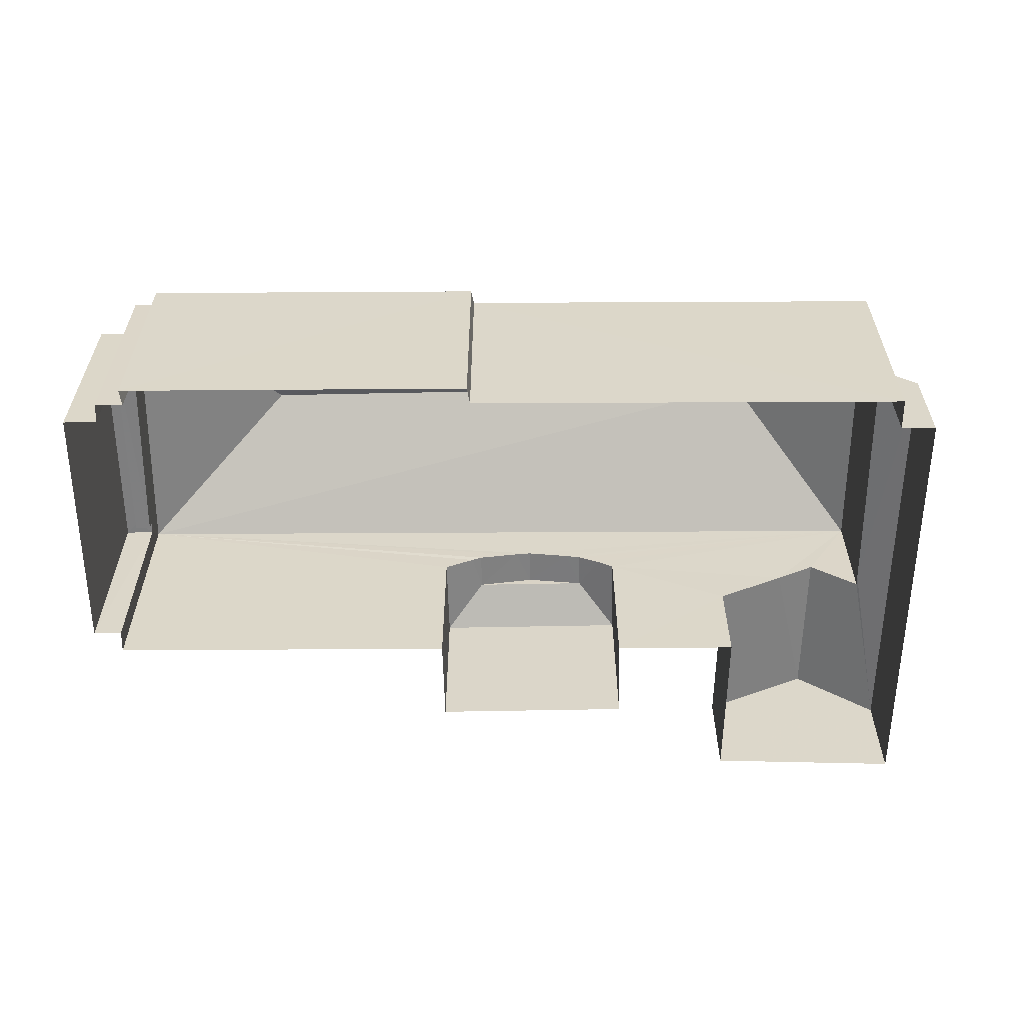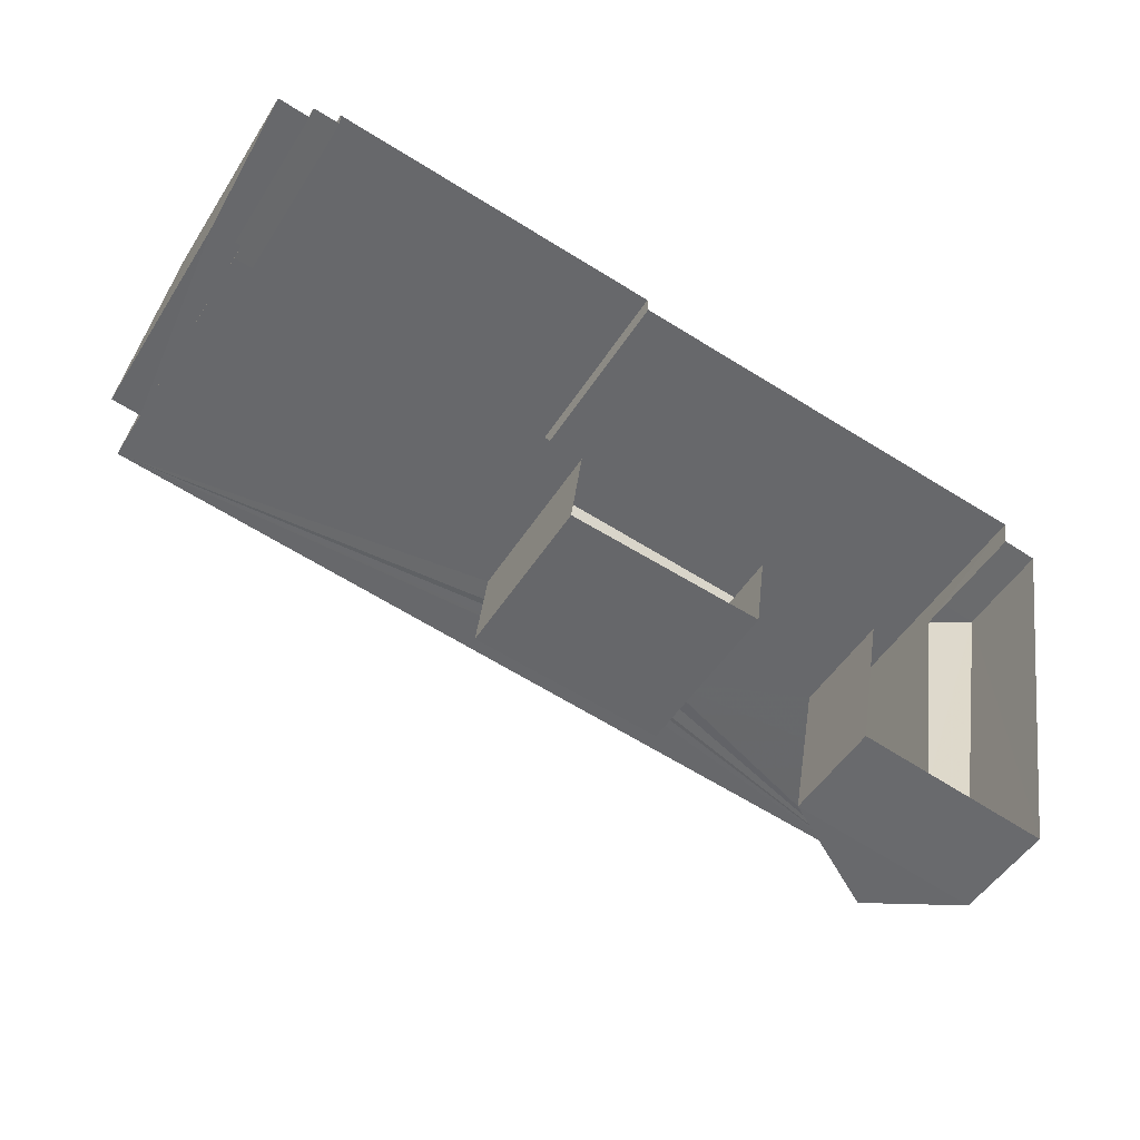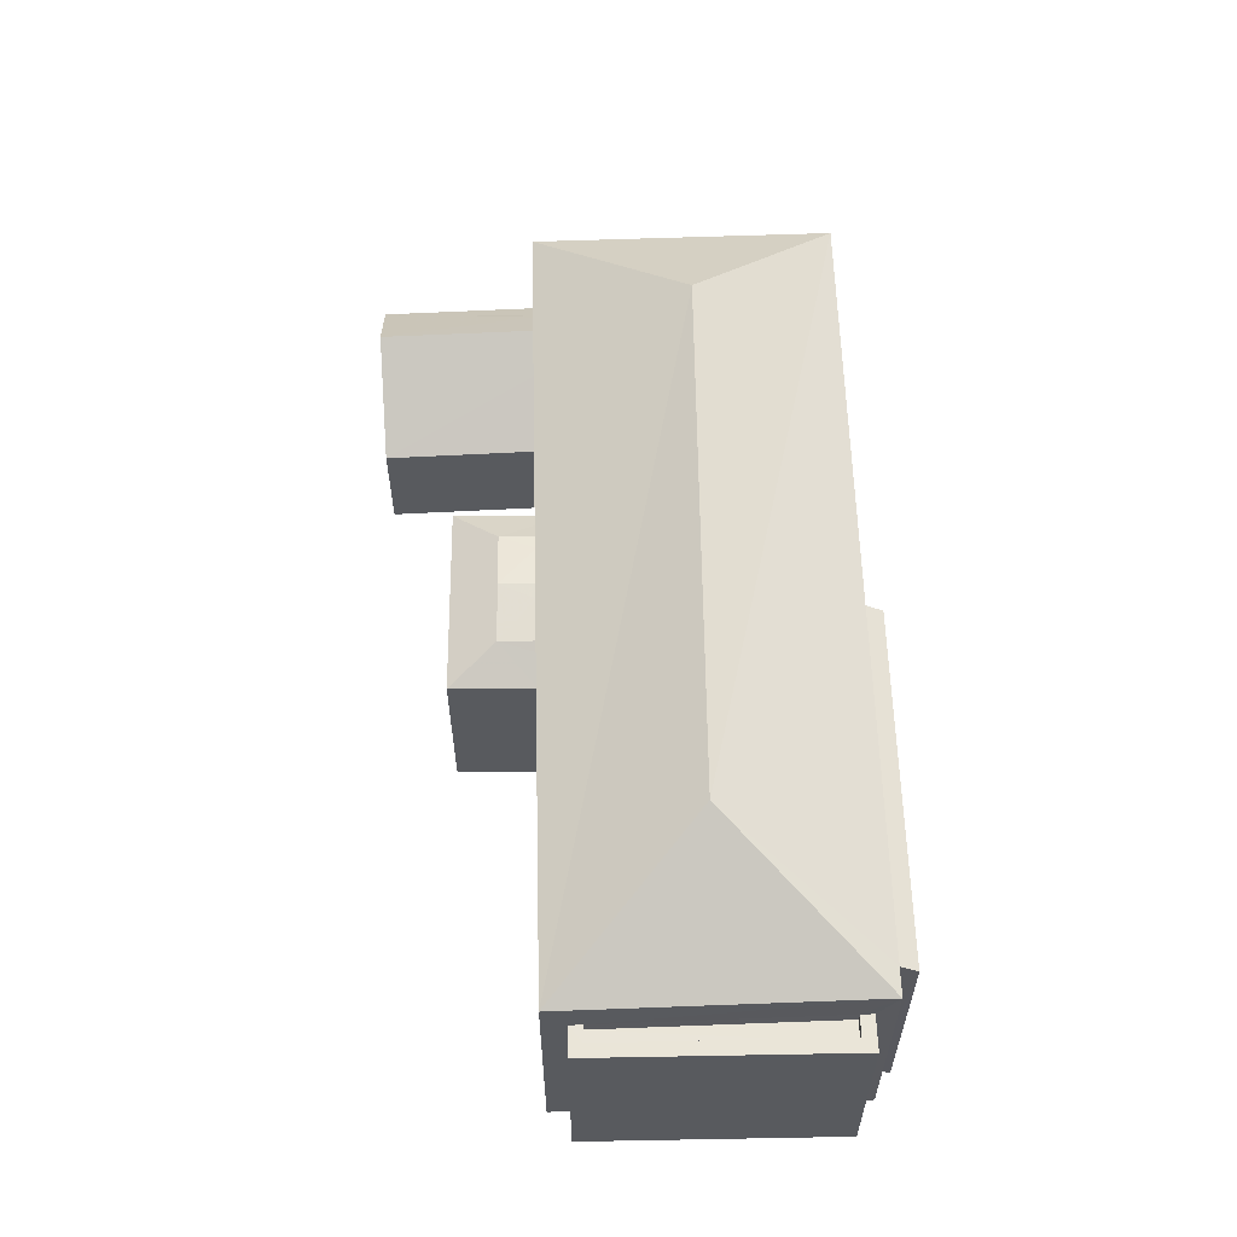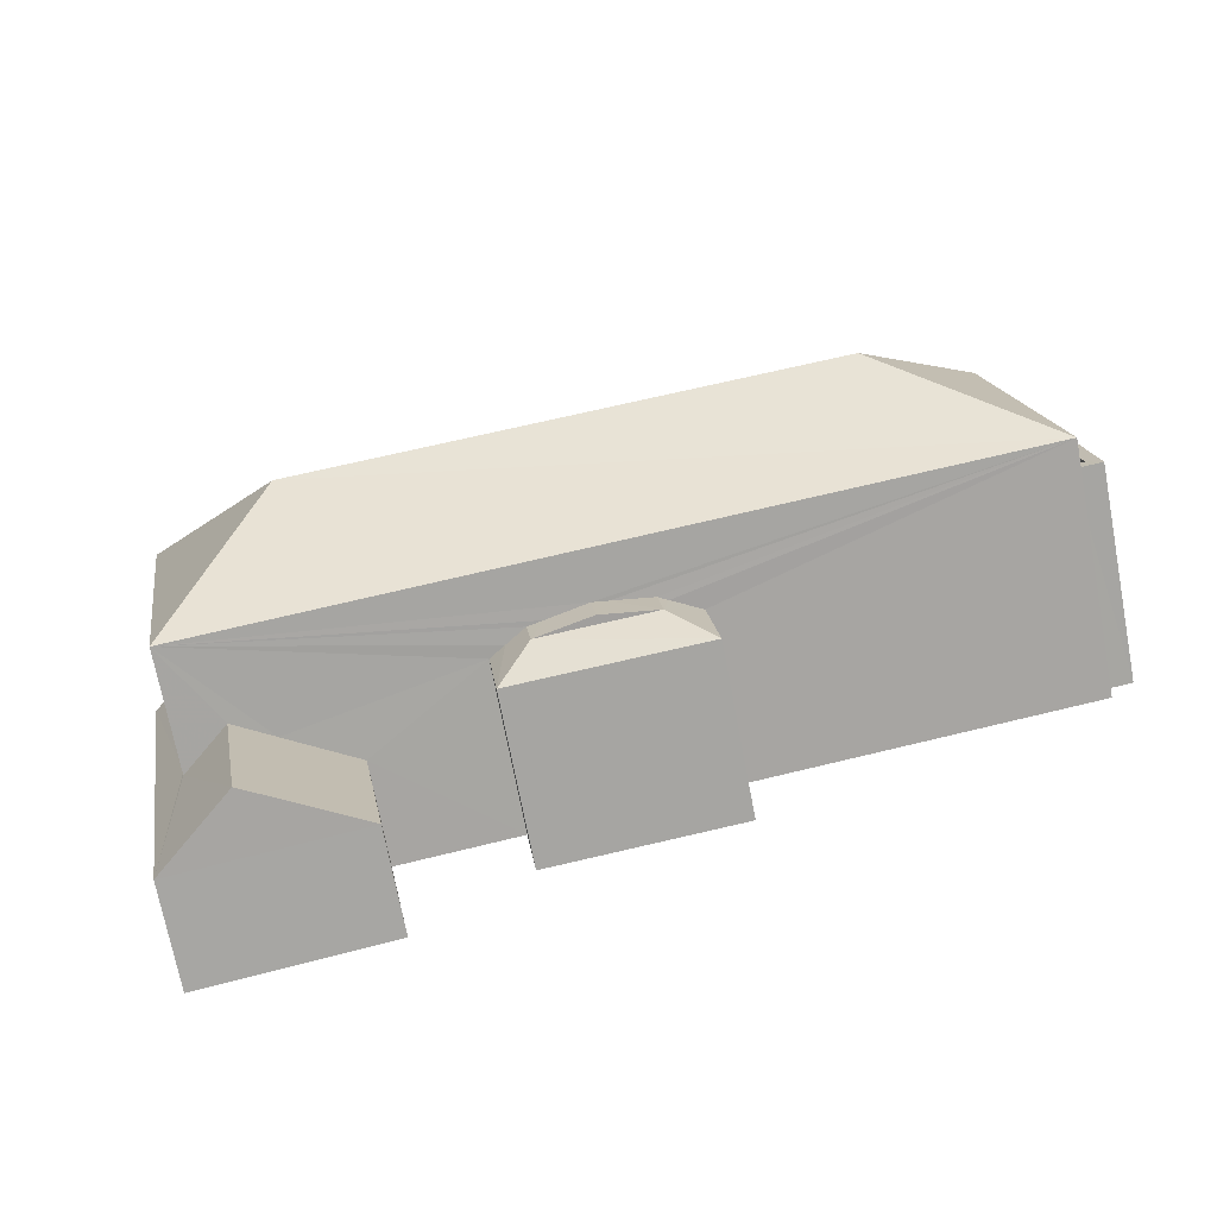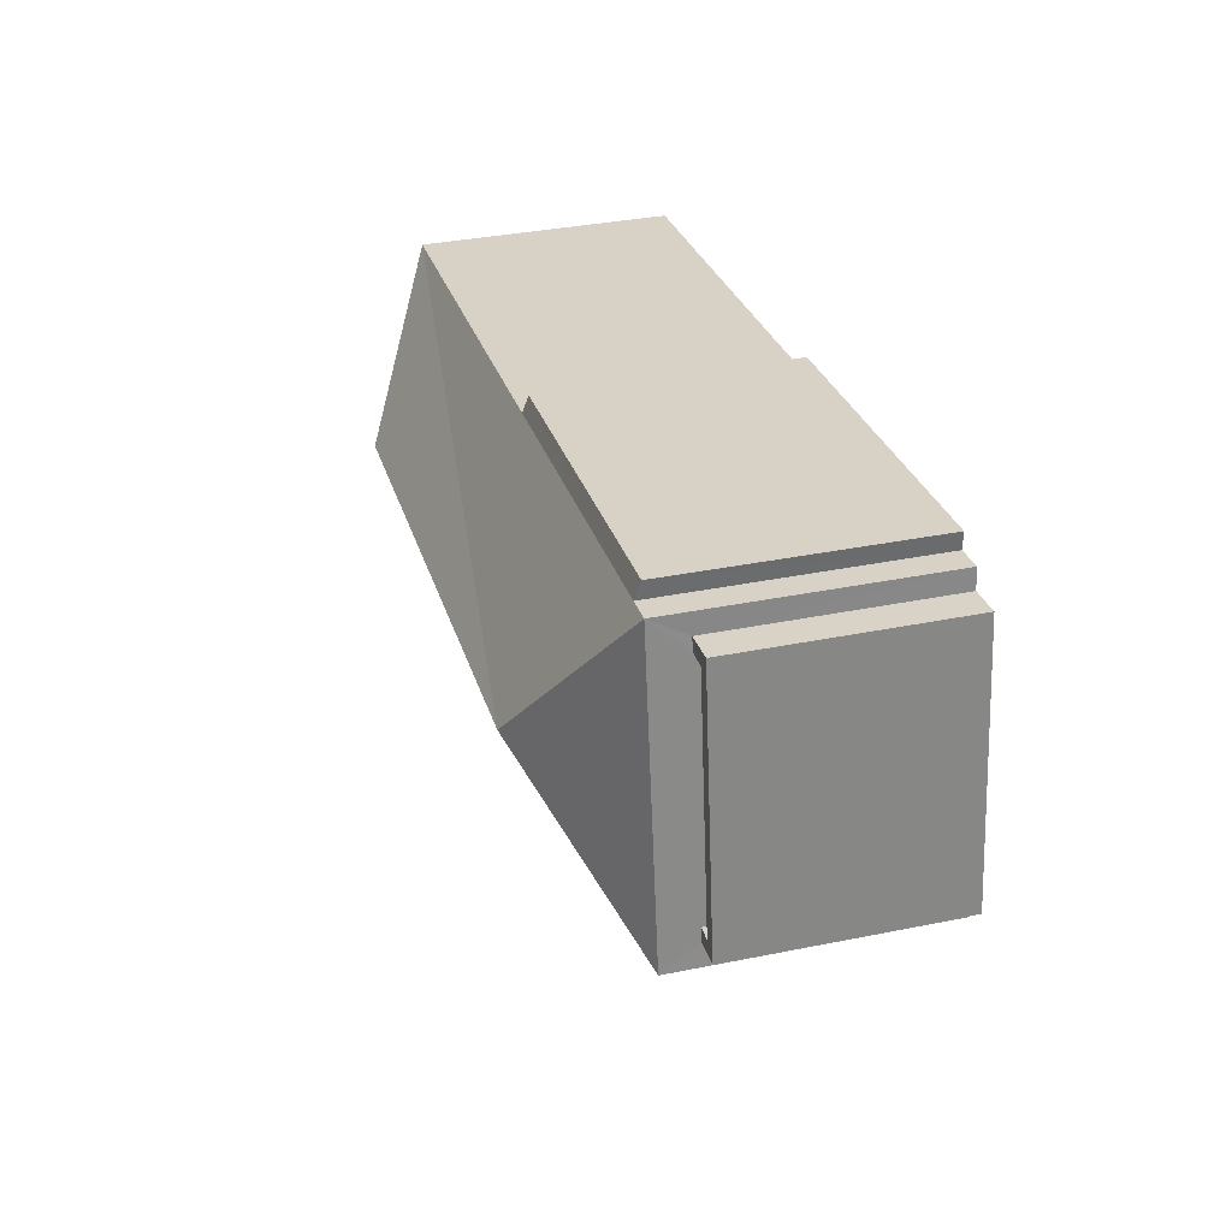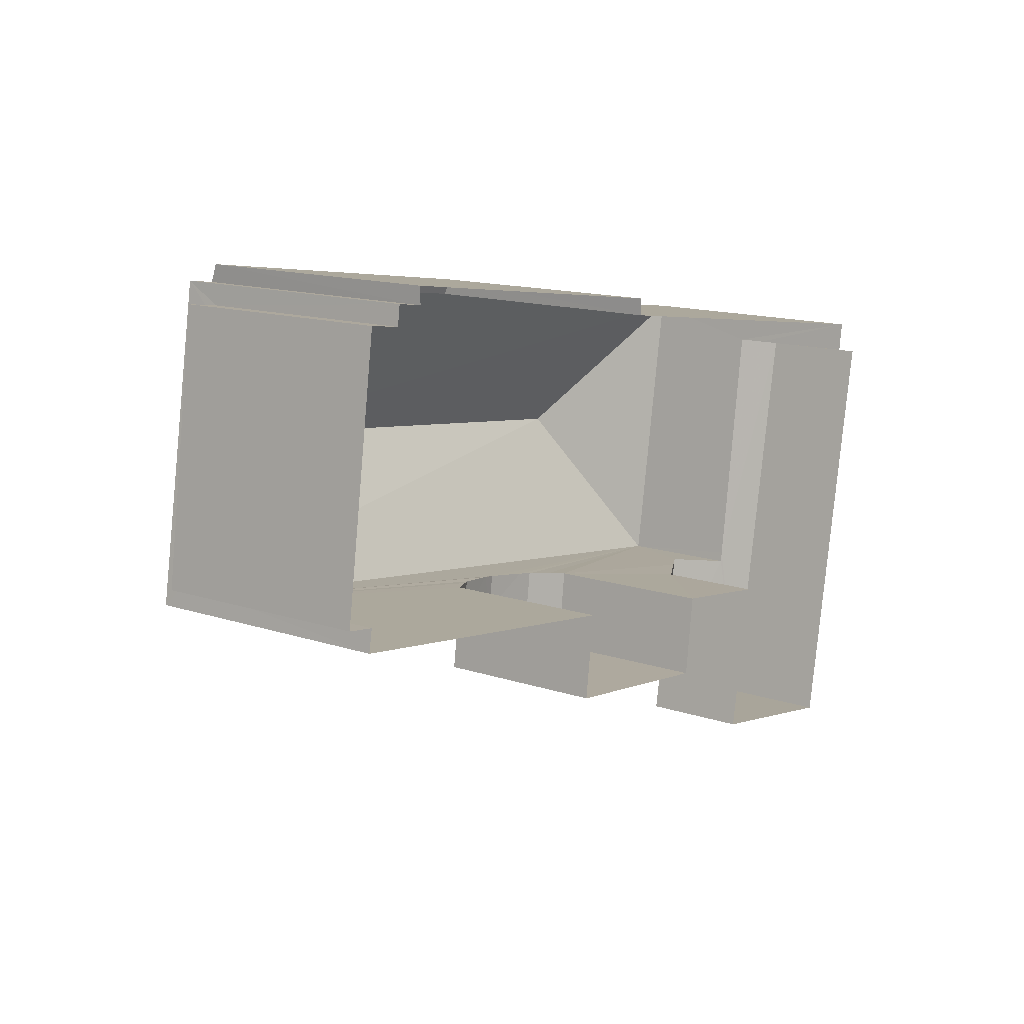
<metadata>
{"format":"obj","ext":"obj","renderer":"f3d","projection":"perspective","resolution":1024,"background":"white","views":[{"elev":-59.6,"azim":-171.3,"up":"+Z"},{"elev":-49.1,"azim":149.0,"up":"+Y"},{"elev":58.8,"azim":96.9,"up":"+Z"},{"elev":-71.9,"azim":10.8,"up":"+Y"},{"elev":36.0,"azim":75.1,"up":"+Y"},{"elev":14.1,"azim":126.2,"up":"+Y"}]}
</metadata>
<code>
v -8.88e+04 -1.008e+05 2.223
v -8.88e+04 -1.008e+05 2.223
v -8.879e+04 -1.008e+05 2.223
v -8.881e+04 -1.008e+05 2.224
v -8.881e+04 -1.008e+05 2.224
v -8.879e+04 -1.008e+05 2.223
v -8.881e+04 -1.008e+05 2.225
v -8.881e+04 -1.008e+05 2.224
v -8.881e+04 -1.008e+05 2.226
v -8.88e+04 -1.008e+05 2.226
v -8.879e+04 -1.008e+05 2.224
v -8.879e+04 -1.008e+05 2.224
v -8.879e+04 -1.008e+05 2.223
v -8.879e+04 -1.008e+05 2.223
v -8.879e+04 -1.008e+05 2.223
v -8.88e+04 -1.008e+05 2.226
v -8.88e+04 -1.008e+05 2.225
v -8.88e+04 -1.008e+05 2.225
v -8.879e+04 -1.008e+05 2.224
v -8.88e+04 -1.008e+05 2.225
v -8.879e+04 -1.008e+05 6.997
v -8.879e+04 -1.008e+05 6.997
v -8.879e+04 -1.008e+05 6.997
v -8.879e+04 -1.008e+05 6.997
v -8.879e+04 -1.008e+05 6.995
v -8.879e+04 -1.008e+05 6.995
v -8.879e+04 -1.008e+05 6.995
v -8.879e+04 -1.008e+05 6.995
v -8.881e+04 -1.008e+05 7.766
v -8.879e+04 -1.008e+05 9.611
v -8.88e+04 -1.008e+05 7.766
v -8.879e+04 -1.008e+05 7.765
v -8.879e+04 -1.008e+05 7.765
v -8.879e+04 -1.008e+05 6.747
v -8.879e+04 -1.008e+05 6.747
v -8.879e+04 -1.008e+05 6.745
v -8.879e+04 -1.008e+05 6.745
v -8.881e+04 -1.008e+05 5.408
v -8.881e+04 -1.008e+05 5.914
v -8.88e+04 -1.008e+05 4.534
v -8.881e+04 -1.008e+05 4.533
v -8.88e+04 -1.008e+05 6.62
v -8.88e+04 -1.008e+05 6.672
v -8.88e+04 -1.008e+05 6.673
v -8.88e+04 -1.008e+05 6.529
v -8.88e+04 -1.008e+05 6.478
v -8.88e+04 -1.008e+05 6.478
v -8.88e+04 -1.008e+05 6.478
v -8.88e+04 -1.008e+05 6.003
v -8.881e+04 -1.008e+05 9.612
v -8.88e+04 -1.008e+05 6.213
v -8.88e+04 -1.008e+05 6.003
v -8.879e+04 -1.008e+05 7.767
v -8.88e+04 -1.008e+05 6.002
v -8.88e+04 -1.008e+05 6.362
v -8.88e+04 -1.008e+05 6.477
v -8.88e+04 -1.008e+05 6.003
v -8.881e+04 -1.008e+05 7.768
v -8.881e+04 -1.008e+05 4.532
v -8.881e+04 -1.008e+05 5.08
v -8.881e+04 -1.008e+05 5.151
v -8.881e+04 -1.008e+05 4.534
v -8.881e+04 -1.008e+05 5.913
v -8.881e+04 -1.008e+05 5.077
v -8.879e+04 -1.008e+05 7.638
v -8.88e+04 -1.008e+05 7.638
v -8.881e+04 -1.008e+05 4.531
f 1 2 3
f 1 4 5
f 2 6 3
f 7 8 4
f 8 7 9
f 9 7 10
f 11 12 13
f 14 3 15
f 13 12 14
f 16 17 18
f 19 20 12
f 18 17 20
f 7 4 17
f 1 3 20
f 17 4 1
f 12 3 14
f 20 3 12
f 17 1 20
f 21 22 23
f 22 24 23
f 25 26 27
f 23 24 28
f 26 23 28
f 27 26 28
f 29 30 31
f 30 32 33
f 30 33 31
f 34 35 36
f 37 34 36
f 38 39 40
f 41 38 40
f 42 43 44
f 45 46 44
f 43 45 44
f 45 47 46
f 48 46 49
f 50 30 29
f 51 52 46
f 47 51 46
f 30 50 53
f 54 48 49
f 54 55 48
f 55 56 48
f 49 46 52
f 57 52 51
f 50 29 58
f 30 53 32
f 59 60 61
f 59 62 60
f 42 44 48
f 56 42 48
f 63 64 39
f 64 62 39
f 60 62 64
f 38 63 39
f 53 50 58
f 33 65 66
f 31 33 66
f 67 59 61
f 28 11 13
f 28 24 11
f 27 28 13
f 14 27 13
f 54 49 18
f 20 54 18
f 52 16 18
f 49 52 18
f 9 59 8
f 9 62 59
f 66 6 2
f 66 65 6
f 63 58 64
f 53 58 43
f 54 19 53
f 17 41 7
f 20 19 54
f 38 41 57
f 38 58 63
f 43 58 45
f 53 43 42
f 56 53 42
f 53 56 55
f 54 53 55
f 51 58 57
f 57 41 17
f 47 58 51
f 45 58 47
f 58 38 57
f 41 40 10
f 7 41 10
f 67 5 4
f 29 5 61
f 60 64 58
f 58 29 61
f 60 58 61
f 5 67 61
f 31 5 29
f 31 1 5
f 23 36 35
f 23 26 36
f 14 15 27
f 15 32 27
f 12 22 19
f 21 32 53
f 34 37 25
f 19 22 53
f 34 25 21
f 22 21 53
f 27 32 25
f 25 32 21
f 25 36 26
f 25 37 36
f 44 46 48
f 66 2 1
f 31 66 1
f 22 11 24
f 22 12 11
f 3 32 15
f 3 33 32
f 67 8 59
f 67 4 8
f 57 16 52
f 57 17 16
f 65 3 6
f 65 33 3
f 40 9 10
f 40 62 9
f 34 23 35
f 34 21 23
f 39 62 40

</code>
